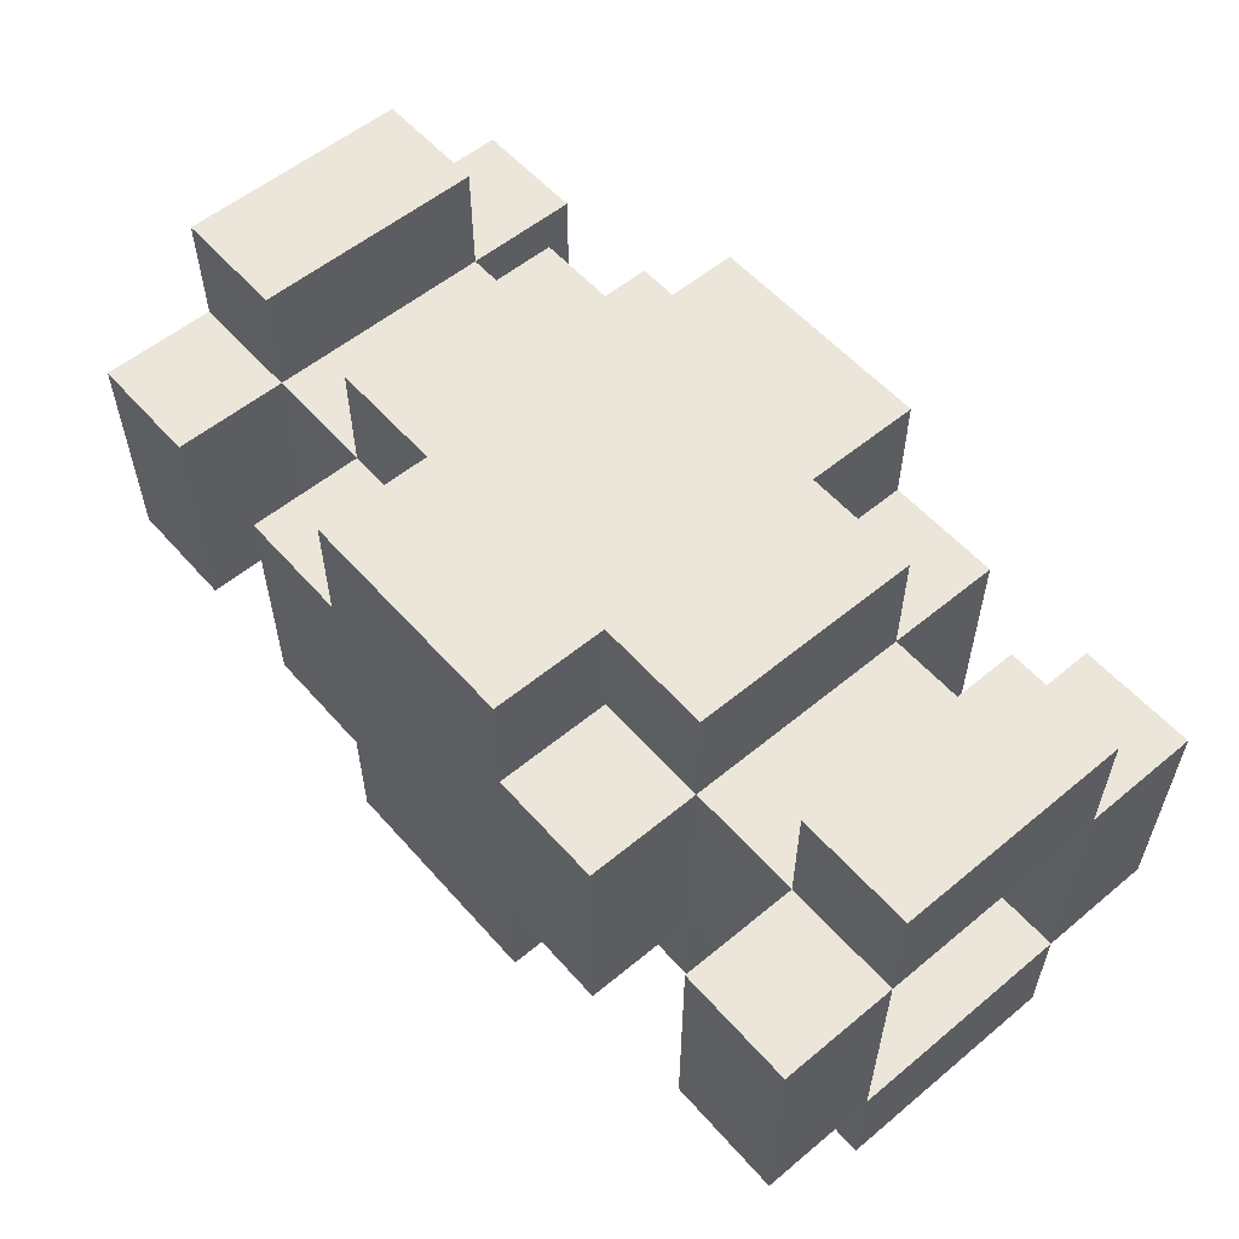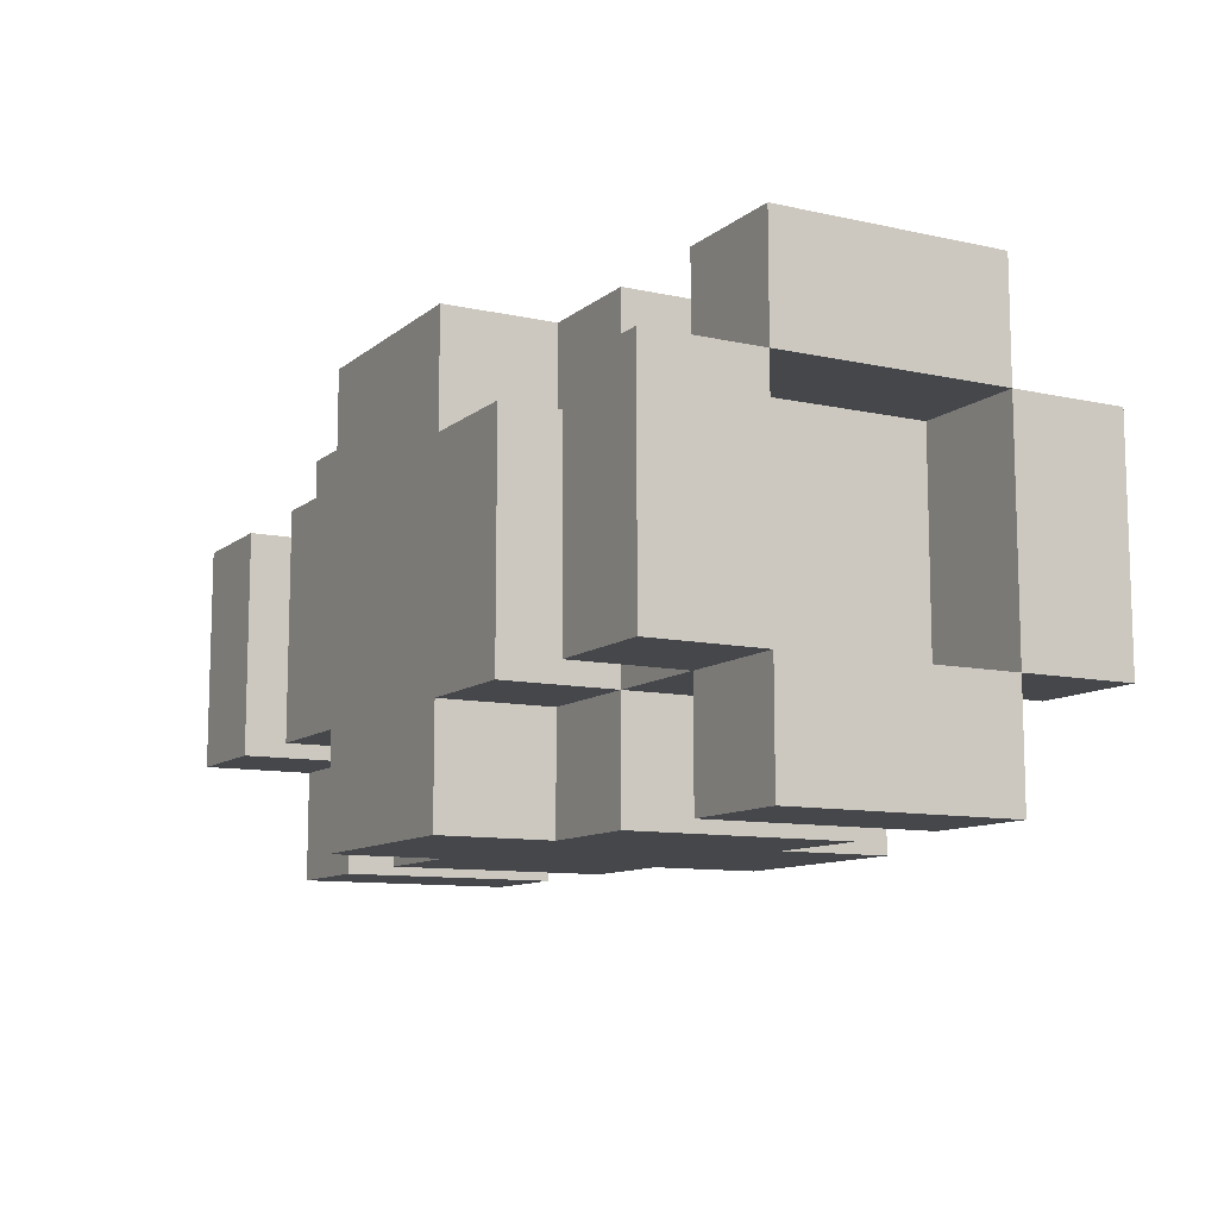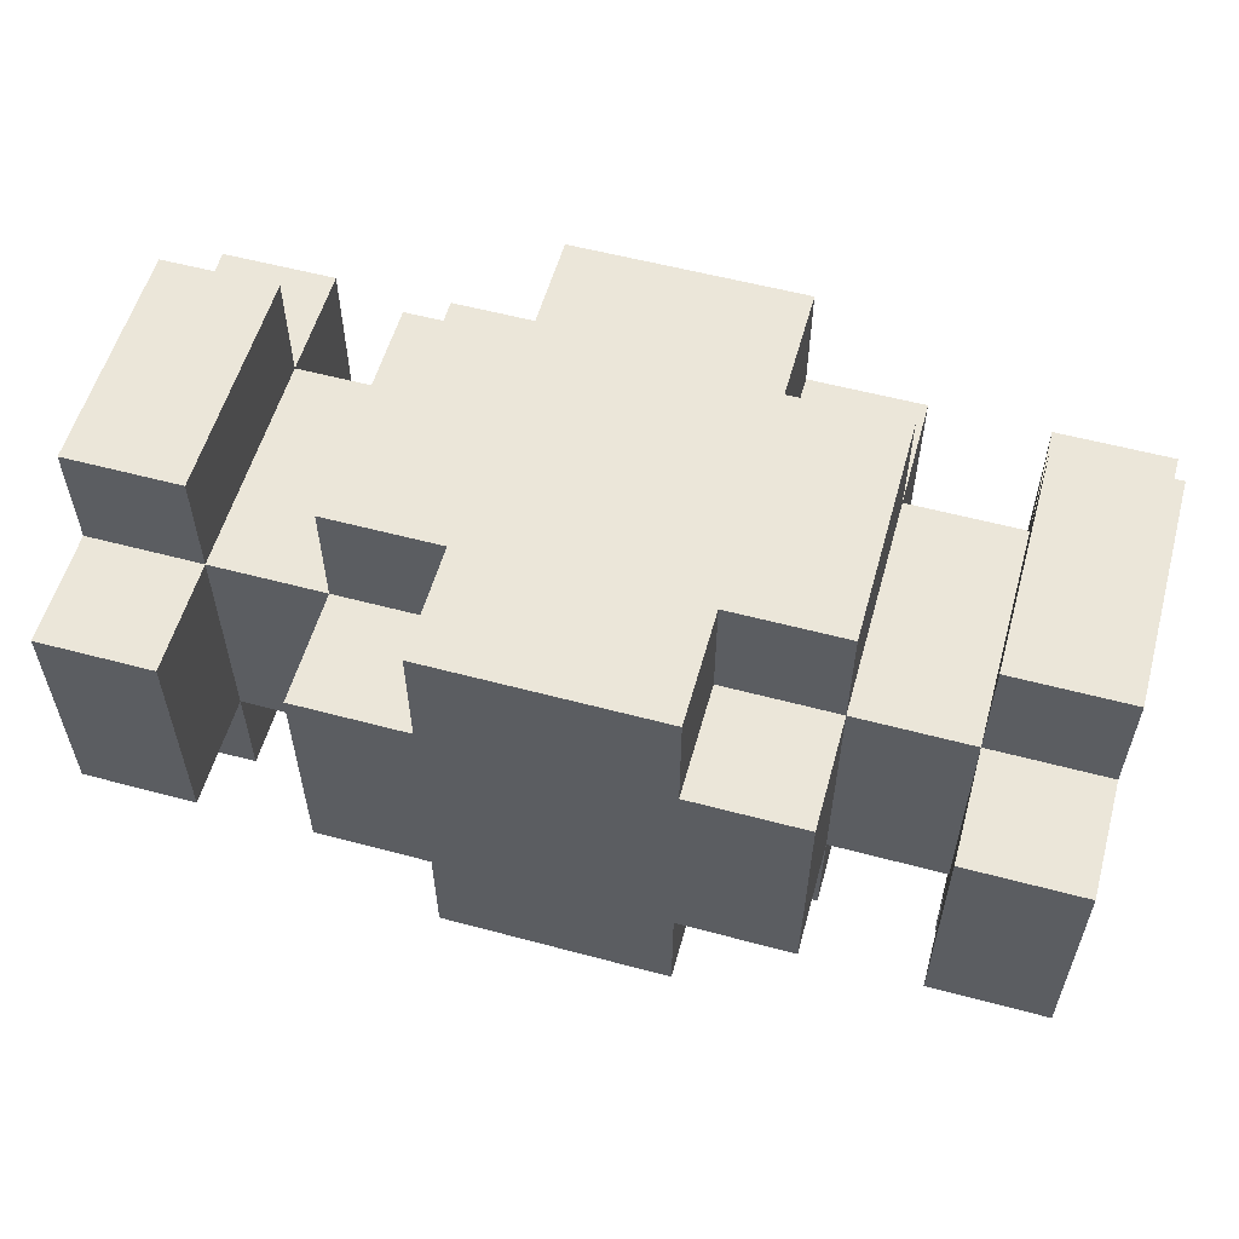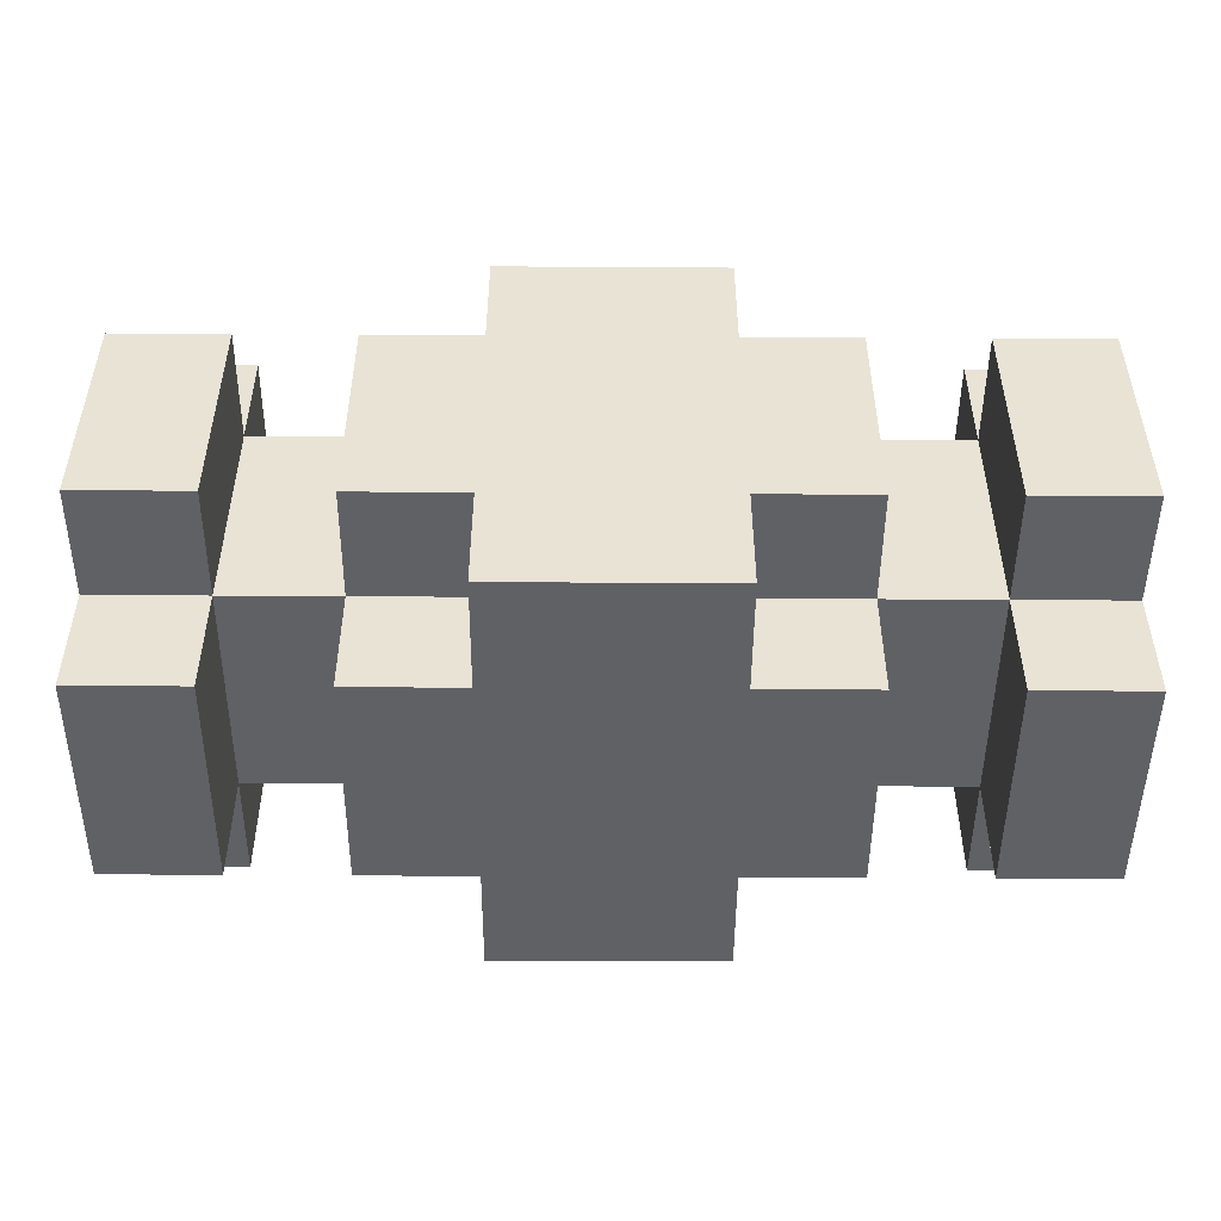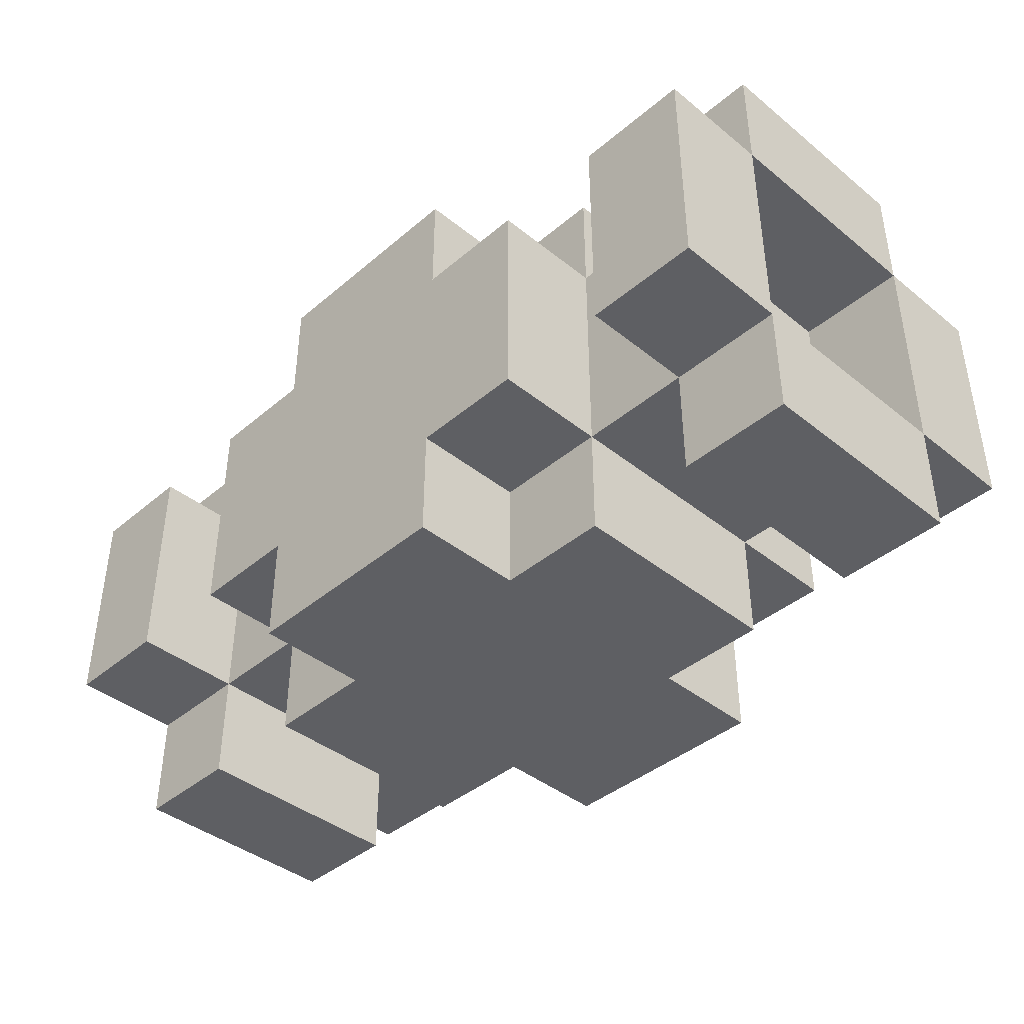
<metadata>
{"format":"obj","ext":"obj","renderer":"f3d","projection":"perspective","resolution":1024,"background":"white","views":[{"elev":56.4,"azim":49.2,"up":"+Y"},{"elev":-10.5,"azim":61.2,"up":"+Y"},{"elev":56.6,"azim":15.6,"up":"+Y"},{"elev":-48.9,"azim":-0.4,"up":"+Y"},{"elev":-41.0,"azim":-134.3,"up":"+Z"}]}
</metadata>
<code>
v -4 0 1
v -4 0 -1
v -4 1 2
v -4 1 1
v -4 1 -1
v -4 1 -2
v -4 3 2
v -4 3 1
v -4 3 -1
v -4 3 -2
v -4 4 1
v -4 4 -1
v -3 1 1
v -3 1 -1
v -3 3 1
v -3 3 -1
v -2 0 1
v -2 0 -1
v -2 1 2
v -2 1 1
v -2 1 -1
v -2 1 -2
v -2 3 2
v -2 3 1
v -2 3 -1
v -2 3 -2
v -2 4 1
v -2 4 -1
v -1 0 2
v -1 0 1
v -1 0 -1
v -1 0 -2
v -1 1 2
v -1 1 1
v -1 1 -1
v -1 1 -2
v -1 3 2
v -1 3 1
v -1 3 -1
v -1 3 -2
v -1 4 2
v -1 4 1
v -1 4 -1
v -1 4 -2
v 3 0 1
v 3 0 -1
v 3 1 2
v 3 1 1
v 3 1 -1
v 3 1 -2
v 3 3 2
v 3 3 1
v 3 3 -1
v 3 3 -2
v 3 4 1
v 3 4 -1
v -3 0 1
v -3 0 -1
v -3 1 2
v -3 1 1
v -3 1 -1
v -3 1 -2
v -3 3 2
v -3 3 1
v -3 3 -1
v -3 3 -2
v -3 4 1
v -3 4 -1
v 1 0 2
v 1 0 1
v 1 0 -1
v 1 0 -2
v 1 1 2
v 1 1 1
v 1 1 -1
v 1 1 -2
v 1 3 2
v 1 3 1
v 1 3 -1
v 1 3 -2
v 1 4 2
v 1 4 1
v 1 4 -1
v 1 4 -2
v 2 0 1
v 2 0 -1
v 2 1 2
v 2 1 1
v 2 1 -1
v 2 1 -2
v 2 3 2
v 2 3 1
v 2 3 -1
v 2 3 -2
v 2 4 1
v 2 4 -1
v 3 1 1
v 3 1 -1
v 3 3 1
v 3 3 -1
v 4 0 1
v 4 0 -1
v 4 1 2
v 4 1 1
v 4 1 -1
v 4 1 -2
v 4 3 2
v 4 3 1
v 4 3 -1
v 4 3 -2
v 4 4 1
v 4 4 -1
v -4 1 2
v -4 3 2
v -3 1 2
v -3 3 2
v -2 1 2
v -2 3 2
v -1 0 2
v -1 1 2
v -1 2 2
v -1 3 2
v -1 4 2
v 0 1 2
v 0 2 2
v 0 3 2
v 1 0 2
v 1 1 2
v 1 2 2
v 1 3 2
v 1 4 2
v 2 1 2
v 2 3 2
v 3 1 2
v 3 3 2
v 4 1 2
v 4 3 2
v -4 0 1
v -4 1 1
v -4 3 1
v -4 4 1
v -3 0 1
v -3 1 1
v -3 3 1
v -3 4 1
v -2 0 1
v -2 1 1
v -2 3 1
v -2 4 1
v -1 0 1
v -1 1 1
v -1 3 1
v -1 4 1
v 1 0 1
v 1 1 1
v 1 3 1
v 1 4 1
v 2 0 1
v 2 1 1
v 2 3 1
v 2 4 1
v 3 0 1
v 3 1 1
v 3 3 1
v 3 4 1
v 4 0 1
v 4 1 1
v 4 3 1
v 4 4 1
v -4 1 -1
v -4 3 -1
v -3 1 -1
v -3 3 -1
v 3 1 -1
v 3 3 -1
v 4 1 -1
v 4 3 -1
v -4 1 1
v -4 3 1
v -3 1 1
v -3 3 1
v 3 1 1
v 3 3 1
v 4 1 1
v 4 3 1
v -4 0 -1
v -4 1 -1
v -4 3 -1
v -4 4 -1
v -3 0 -1
v -3 1 -1
v -3 3 -1
v -3 4 -1
v -2 0 -1
v -2 1 -1
v -2 3 -1
v -2 4 -1
v -1 0 -1
v -1 1 -1
v -1 3 -1
v -1 4 -1
v 1 0 -1
v 1 1 -1
v 1 3 -1
v 1 4 -1
v 2 0 -1
v 2 1 -1
v 2 3 -1
v 2 4 -1
v 3 0 -1
v 3 1 -1
v 3 3 -1
v 3 4 -1
v 4 0 -1
v 4 1 -1
v 4 3 -1
v 4 4 -1
v -4 1 -2
v -4 3 -2
v -3 1 -2
v -3 3 -2
v -2 1 -2
v -2 3 -2
v -1 0 -2
v -1 1 -2
v -1 2 -2
v -1 3 -2
v -1 4 -2
v 0 1 -2
v 0 2 -2
v 0 3 -2
v 1 0 -2
v 1 1 -2
v 1 2 -2
v 1 3 -2
v 1 4 -2
v 2 1 -2
v 2 3 -2
v 3 1 -2
v 3 3 -2
v 4 1 -2
v 4 3 -2
v -1 0 2
v 1 0 2
v -4 0 1
v -3 0 1
v -2 0 1
v -1 0 1
v 0 0 1
v 1 0 1
v 2 0 1
v 3 0 1
v 4 0 1
v -1 0 -0
v 0 0 -0
v 1 0 -0
v -4 0 -1
v -3 0 -1
v -2 0 -1
v -1 0 -1
v 0 0 -1
v 1 0 -1
v 2 0 -1
v 3 0 -1
v 4 0 -1
v -1 0 -2
v 1 0 -2
v -4 1 2
v -3 1 2
v -2 1 2
v -1 1 2
v 1 1 2
v 2 1 2
v 3 1 2
v 4 1 2
v -4 1 1
v -3 1 1
v -2 1 1
v -1 1 1
v 1 1 1
v 2 1 1
v 3 1 1
v 4 1 1
v -4 1 -1
v -3 1 -1
v -2 1 -1
v -1 1 -1
v 1 1 -1
v 2 1 -1
v 3 1 -1
v 4 1 -1
v -4 1 -2
v -3 1 -2
v -2 1 -2
v -1 1 -2
v 1 1 -2
v 2 1 -2
v 3 1 -2
v 4 1 -2
v -4 3 1
v -3 3 1
v 3 3 1
v 4 3 1
v -4 3 -1
v -3 3 -1
v 3 3 -1
v 4 3 -1
v -4 1 1
v -3 1 1
v 3 1 1
v 4 1 1
v -4 1 -1
v -3 1 -1
v 3 1 -1
v 4 1 -1
v -4 3 2
v -3 3 2
v -2 3 2
v -1 3 2
v 1 3 2
v 2 3 2
v 3 3 2
v 4 3 2
v -4 3 1
v -3 3 1
v -2 3 1
v -1 3 1
v 1 3 1
v 2 3 1
v 3 3 1
v 4 3 1
v -4 3 -1
v -3 3 -1
v -2 3 -1
v -1 3 -1
v 1 3 -1
v 2 3 -1
v 3 3 -1
v 4 3 -1
v -4 3 -2
v -3 3 -2
v -2 3 -2
v -1 3 -2
v 1 3 -2
v 2 3 -2
v 3 3 -2
v 4 3 -2
v -1 4 2
v 1 4 2
v -4 4 1
v -3 4 1
v -2 4 1
v -1 4 1
v 0 4 1
v 1 4 1
v 2 4 1
v 3 4 1
v 4 4 1
v -1 4 -0
v 0 4 -0
v 1 4 -0
v -4 4 -1
v -3 4 -1
v -2 4 -1
v -1 4 -1
v 0 4 -1
v 1 4 -1
v 2 4 -1
v 3 4 -1
v 4 4 -1
v -1 4 -2
v 1 4 -2
f 4 2 1
f 5 2 4
f 7 4 3
f 8 4 7
f 9 6 5
f 10 6 9
f 11 9 8
f 12 9 11
f 15 14 13
f 16 14 15
f 20 18 17
f 21 18 20
f 23 20 19
f 24 20 23
f 25 22 21
f 26 22 25
f 27 25 24
f 28 25 27
f 33 30 29
f 34 30 33
f 35 32 31
f 36 32 35
f 41 38 37
f 42 38 41
f 43 40 39
f 44 40 43
f 48 46 45
f 49 46 48
f 51 48 47
f 52 48 51
f 53 50 49
f 54 50 53
f 55 53 52
f 56 53 55
f 57 58 60
f 60 58 61
f 59 60 63
f 63 60 64
f 61 62 65
f 65 62 66
f 64 65 67
f 67 65 68
f 69 70 73
f 73 70 74
f 71 72 75
f 75 72 76
f 77 78 81
f 81 78 82
f 79 80 83
f 83 80 84
f 85 86 88
f 88 86 89
f 87 88 91
f 91 88 92
f 89 90 93
f 93 90 94
f 92 93 95
f 95 93 96
f 97 98 99
f 99 98 100
f 101 102 104
f 104 102 105
f 103 104 107
f 107 104 108
f 105 106 109
f 109 106 110
f 108 109 111
f 111 109 112
f 115 114 113
f 116 114 115
f 120 118 117
f 121 118 120
f 122 118 121
f 124 120 119
f 124 121 120
f 125 122 121
f 125 121 124
f 125 123 122
f 126 123 125
f 127 124 119
f 127 125 124
f 128 125 127
f 129 126 125
f 129 125 128
f 130 123 126
f 130 126 129
f 131 123 130
f 132 129 128
f 132 130 129
f 133 130 132
f 136 135 134
f 137 135 136
f 142 139 138
f 143 139 142
f 144 141 140
f 145 141 144
f 147 144 143
f 148 144 147
f 150 147 146
f 151 147 150
f 152 149 148
f 153 149 152
f 158 155 154
f 159 155 158
f 160 157 156
f 161 157 160
f 163 160 159
f 164 160 163
f 166 163 162
f 167 163 166
f 168 165 164
f 169 165 168
f 172 171 170
f 173 171 172
f 176 175 174
f 177 175 176
f 178 179 180
f 180 179 181
f 182 183 184
f 184 183 185
f 186 187 190
f 190 187 191
f 188 189 192
f 192 189 193
f 191 192 195
f 195 192 196
f 194 195 198
f 198 195 199
f 196 197 200
f 200 197 201
f 202 203 206
f 206 203 207
f 204 205 208
f 208 205 209
f 207 208 211
f 211 208 212
f 210 211 214
f 214 211 215
f 212 213 216
f 216 213 217
f 218 219 220
f 220 219 221
f 222 223 225
f 225 223 226
f 226 223 227
f 224 225 229
f 225 226 229
f 226 227 230
f 229 226 230
f 227 228 231
f 230 227 231
f 224 229 232
f 229 230 233
f 232 229 233
f 230 231 234
f 233 230 234
f 231 228 235
f 234 231 235
f 235 228 236
f 233 234 237
f 234 235 237
f 237 235 238
f 239 240 241
f 241 240 242
f 248 244 243
f 249 244 248
f 250 244 249
f 254 248 247
f 254 249 248
f 255 250 249
f 255 249 254
f 256 251 250
f 256 250 255
f 257 246 245
f 258 246 257
f 259 254 247
f 260 255 254
f 260 254 259
f 261 256 255
f 261 255 260
f 262 251 256
f 262 256 261
f 263 251 262
f 264 253 252
f 265 253 264
f 266 261 260
f 266 262 261
f 267 262 266
f 276 269 268
f 277 269 276
f 278 271 270
f 279 271 278
f 280 273 272
f 281 273 280
f 282 275 274
f 283 275 282
f 285 278 277
f 286 278 285
f 289 282 281
f 290 282 289
f 292 285 284
f 293 285 292
f 294 287 286
f 295 287 294
f 296 289 288
f 297 289 296
f 298 291 290
f 299 291 298
f 304 301 300
f 305 301 304
f 306 303 302
f 307 303 306
f 308 309 312
f 312 309 313
f 310 311 314
f 314 311 315
f 316 317 324
f 324 317 325
f 318 319 326
f 326 319 327
f 320 321 328
f 328 321 329
f 322 323 330
f 330 323 331
f 325 326 333
f 333 326 334
f 329 330 337
f 337 330 338
f 332 333 340
f 340 333 341
f 334 335 342
f 342 335 343
f 336 337 344
f 344 337 345
f 338 339 346
f 346 339 347
f 348 349 353
f 353 349 354
f 354 349 355
f 352 353 359
f 353 354 359
f 355 356 360
f 359 354 360
f 354 355 360
f 360 356 361
f 350 351 362
f 362 351 363
f 352 359 364
f 359 360 364
f 364 360 365
f 360 361 366
f 365 360 366
f 361 356 367
f 366 361 367
f 367 356 368
f 357 358 369
f 369 358 370
f 365 366 371
f 366 367 371
f 371 367 372

</code>
